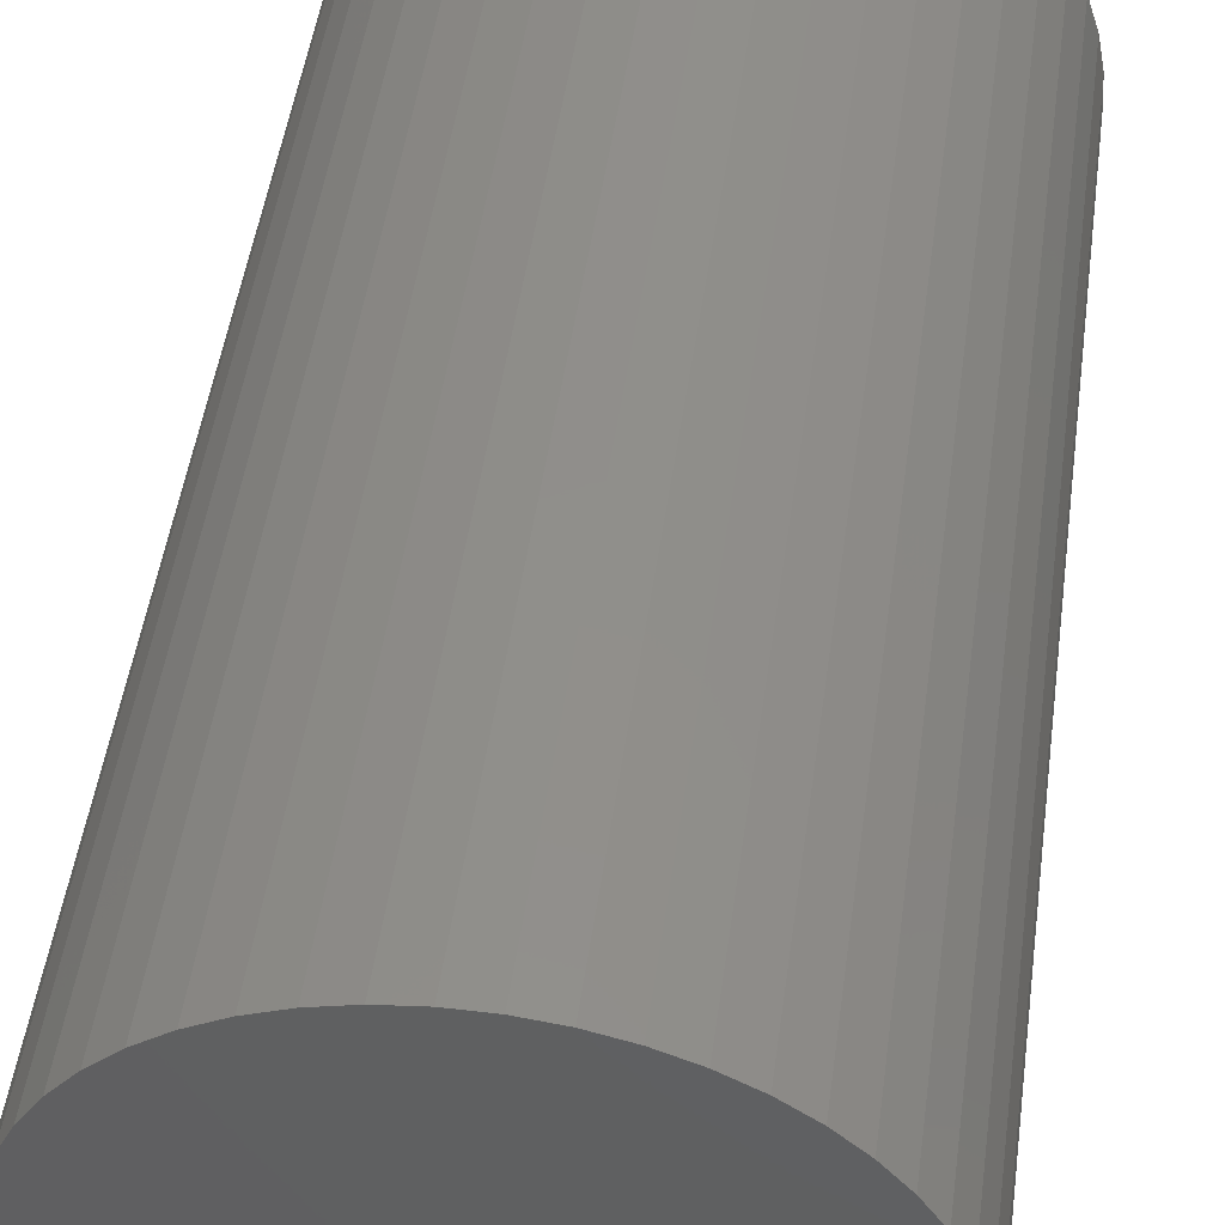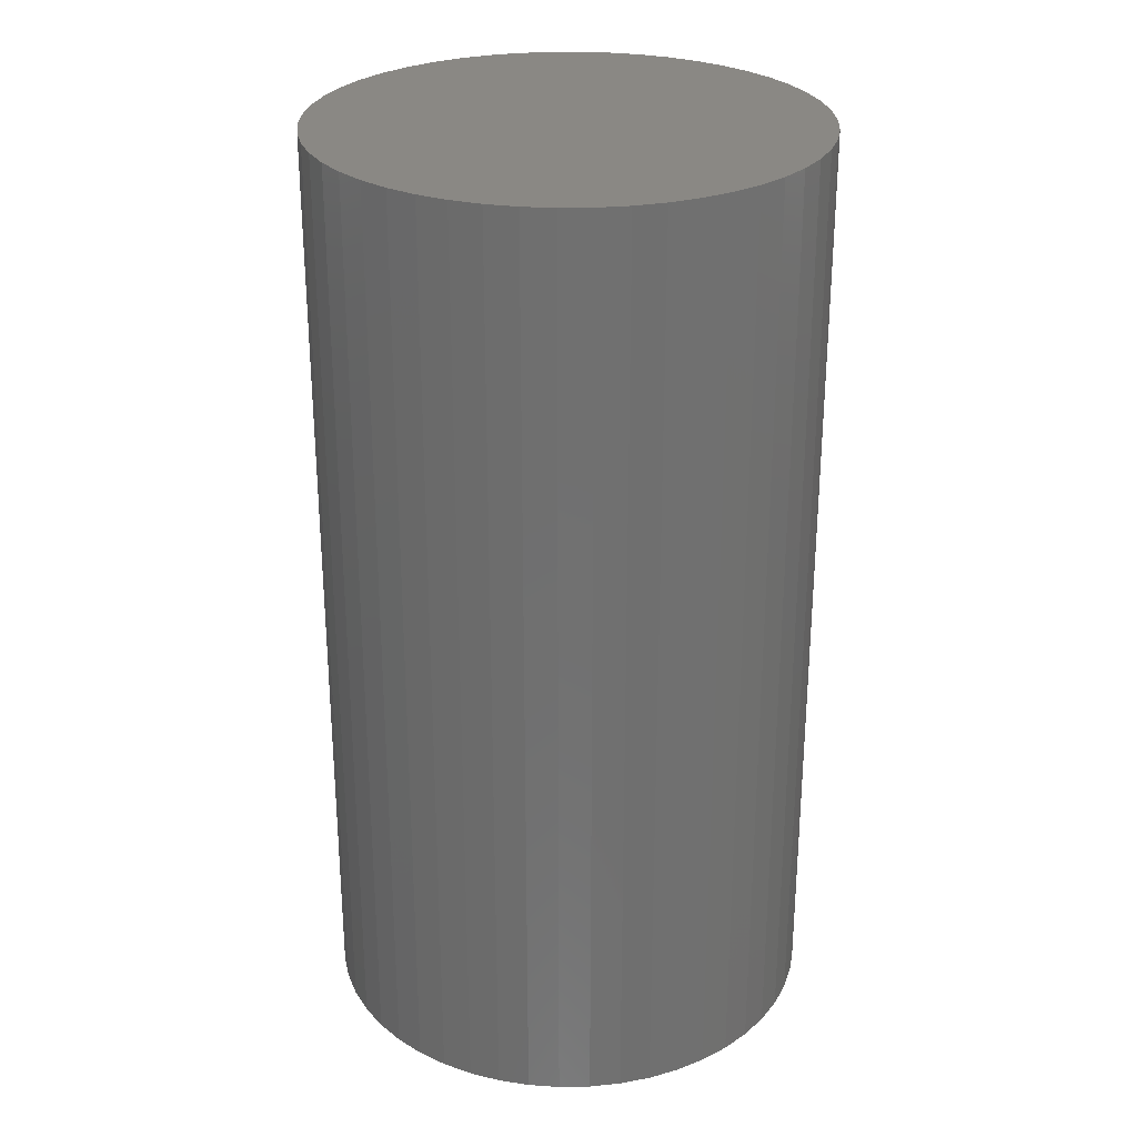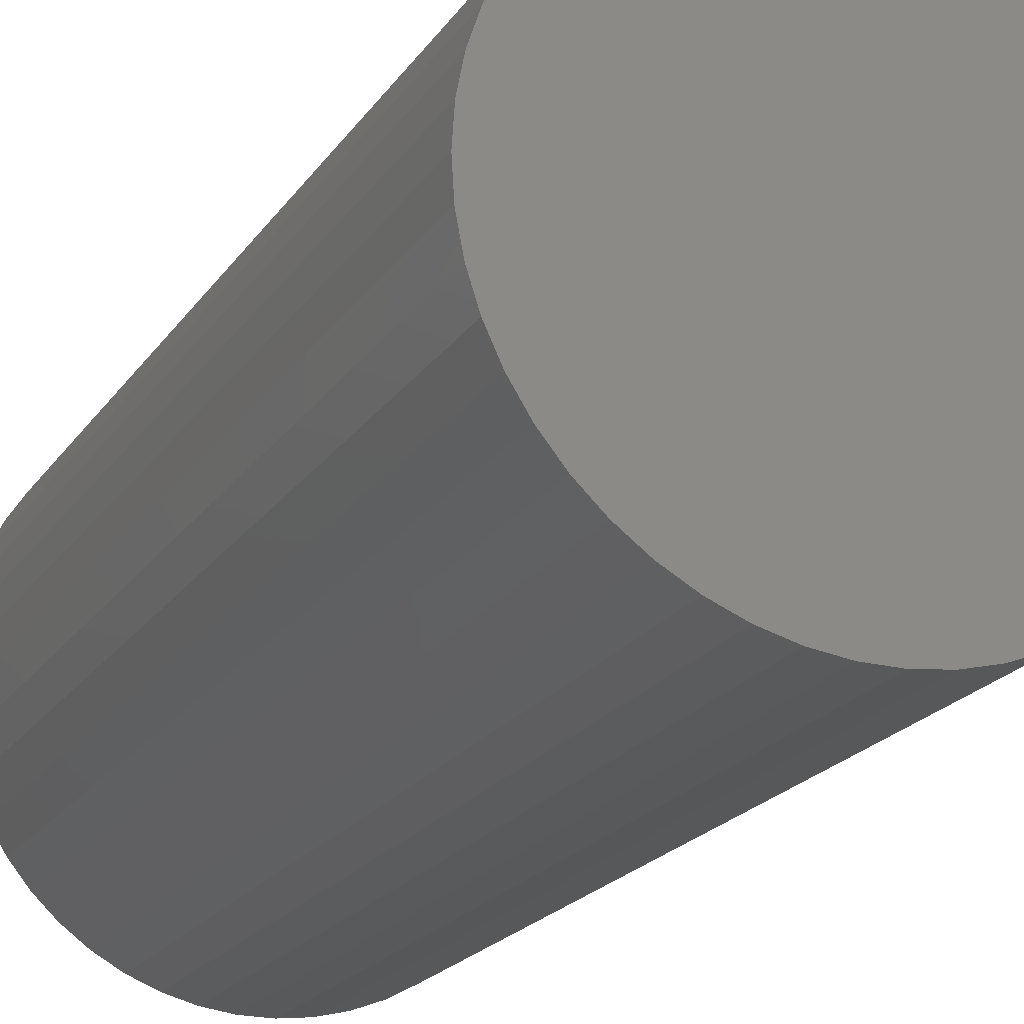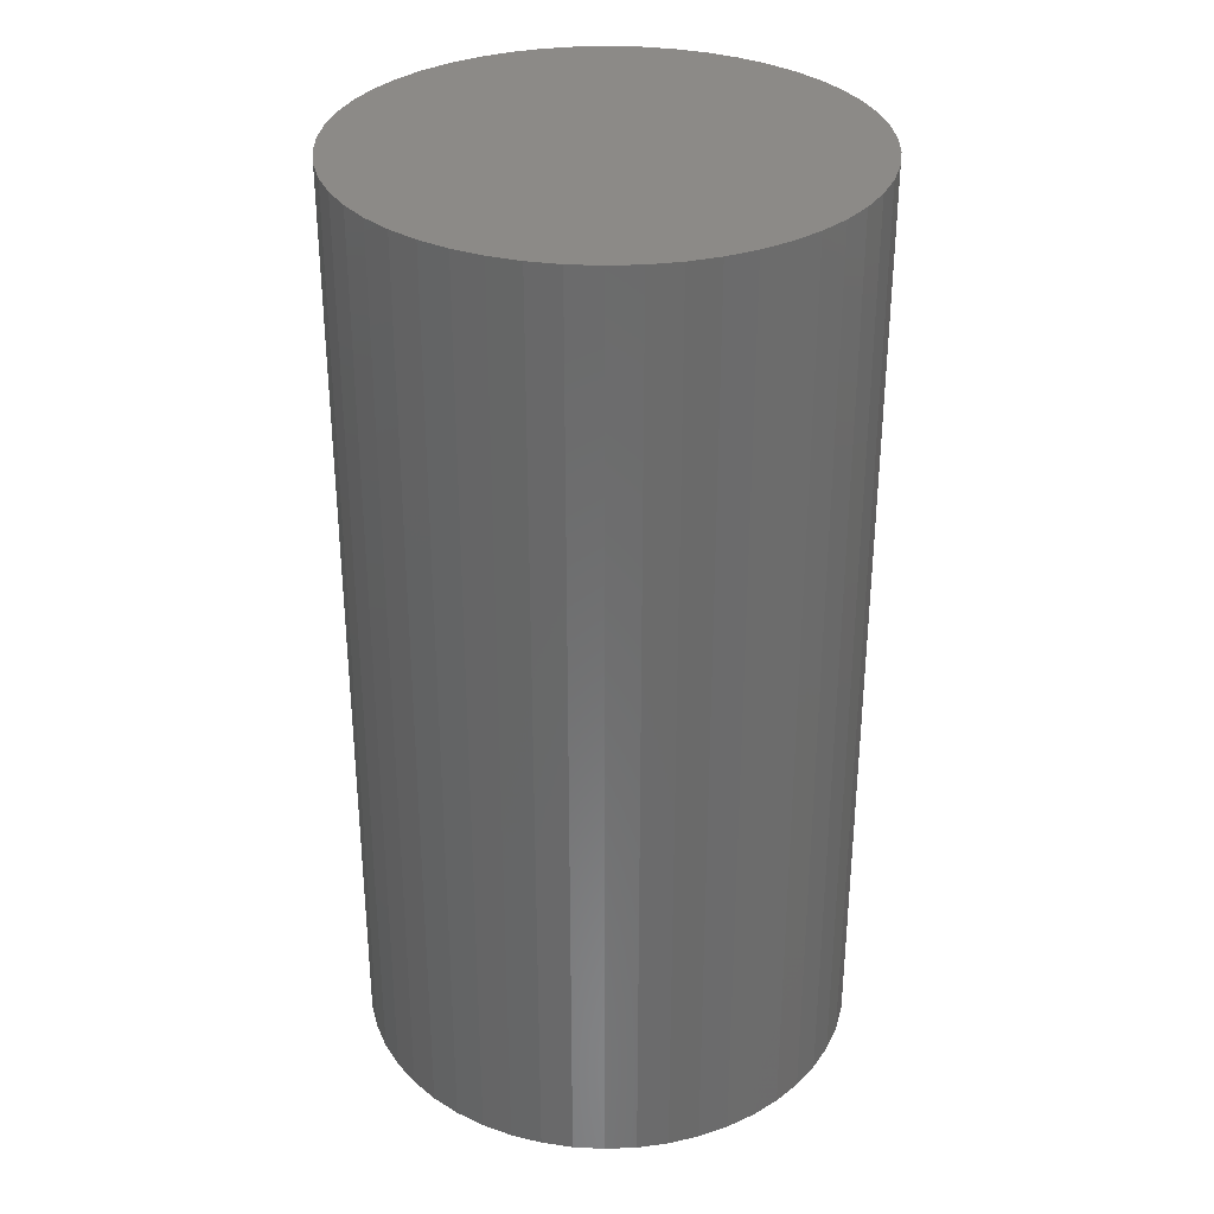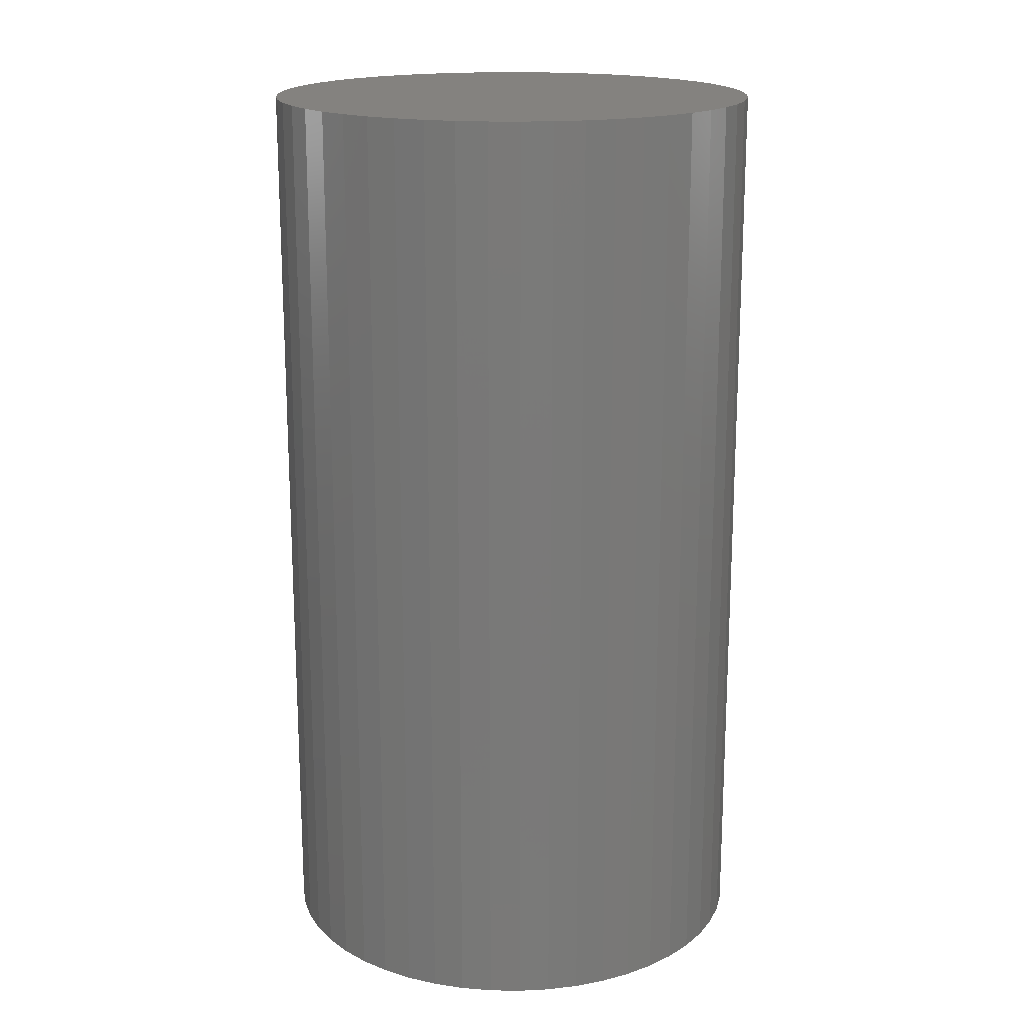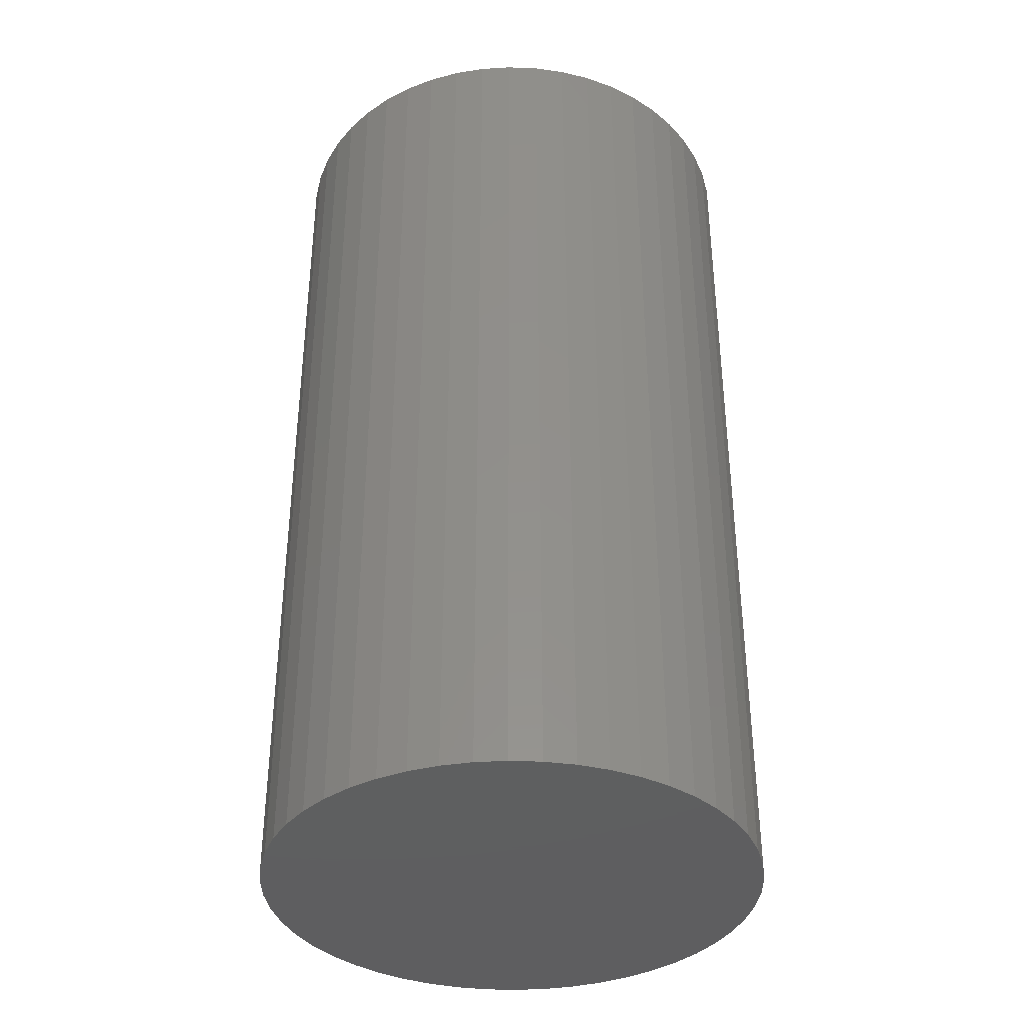
<metadata>
{"format":"stl","ext":"stl","renderer":"f3d","projection":"perspective","resolution":1024,"background":"white","views":[{"elev":47.7,"azim":-172.3,"up":"+Y"},{"elev":27.7,"azim":113.8,"up":"+Z"},{"elev":-21.0,"azim":155.3,"up":"+Y"},{"elev":32.4,"azim":133.7,"up":"+Z"},{"elev":17.7,"azim":138.5,"up":"+Z"},{"elev":-37.0,"azim":-110.8,"up":"+Z"}]}
</metadata>
<code>
# stl→obj: 100 verts, 196 faces
v 5.35 0 10
v 5.308 0.6705 -10
v 5.308 0.6705 10
v 5.35 0 -10
v -5.35 0 -10
v -5.308 0.6705 10
v -5.308 0.6705 -10
v -5.35 0 10
v 0.3359 5.339 -10
v -0.3359 5.339 10
v 0.3359 5.339 10
v -0.3359 5.339 -10
v 5.308 -0.6705 10
v 5.182 1.33 10
v 5.182 -1.33 10
v 4.974 1.969 10
v 4.974 -1.969 10
v 4.688 2.577 10
v 4.688 -2.577 10
v 4.328 3.145 10
v 4.328 -3.145 10
v 3.9 3.662 10
v 3.9 -3.662 10
v 3.41 4.122 10
v 3.41 -4.122 10
v 2.867 4.517 10
v 2.867 -4.517 10
v 2.278 4.841 10
v 2.278 -4.841 10
v 1.653 5.088 10
v 1.653 -5.088 10
v 1.002 5.255 10
v 1.002 -5.255 10
v 0.3359 -5.339 10
v -0.3359 -5.339 10
v -1.002 5.255 10
v -1.002 -5.255 10
v -1.653 5.088 10
v -1.653 -5.088 10
v -2.278 4.841 10
v -2.278 -4.841 10
v -2.867 4.517 10
v -2.867 -4.517 10
v -3.41 4.122 10
v -3.41 -4.122 10
v -3.9 3.662 10
v -3.9 -3.662 10
v -4.328 3.145 10
v -4.328 -3.145 10
v -4.688 2.577 10
v -4.688 -2.577 10
v -4.974 1.969 10
v -4.974 -1.969 10
v -5.182 1.33 10
v -5.182 -1.33 10
v -5.308 -0.6705 10
v 3.9 3.662 -10
v 3.41 4.122 -10
v 5.308 -0.6705 -10
v 5.182 -1.33 -10
v 5.182 1.33 -10
v 4.974 -1.969 -10
v 4.974 1.969 -10
v 4.688 -2.577 -10
v 4.688 2.577 -10
v 4.328 -3.145 -10
v 4.328 3.145 -10
v 3.9 -3.662 -10
v 3.41 -4.122 -10
v 2.867 -4.517 -10
v 2.867 4.517 -10
v 2.278 -4.841 -10
v 2.278 4.841 -10
v 1.653 -5.088 -10
v 1.653 5.088 -10
v 1.002 -5.255 -10
v 1.002 5.255 -10
v 0.3359 -5.339 -10
v -0.3359 -5.339 -10
v -1.002 -5.255 -10
v -1.002 5.255 -10
v -1.653 -5.088 -10
v -1.653 5.088 -10
v -2.278 -4.841 -10
v -2.278 4.841 -10
v -2.867 -4.517 -10
v -2.867 4.517 -10
v -3.41 -4.122 -10
v -3.41 4.122 -10
v -3.9 -3.662 -10
v -3.9 3.662 -10
v -4.328 -3.145 -10
v -4.328 3.145 -10
v -4.688 -2.577 -10
v -4.688 2.577 -10
v -4.974 -1.969 -10
v -4.974 1.969 -10
v -5.182 -1.33 -10
v -5.182 1.33 -10
v -5.308 -0.6705 -10
f 1 2 3
f 2 1 4
f 5 6 7
f 6 5 8
f 9 10 11
f 10 9 12
f 3 13 1
f 14 13 3
f 14 15 13
f 16 15 14
f 16 17 15
f 18 17 16
f 18 19 17
f 20 19 18
f 20 21 19
f 22 21 20
f 22 23 21
f 24 23 22
f 24 25 23
f 26 25 24
f 26 27 25
f 28 27 26
f 28 29 27
f 30 29 28
f 30 31 29
f 32 31 30
f 32 33 31
f 11 33 32
f 11 34 33
f 10 34 11
f 10 35 34
f 36 35 10
f 36 37 35
f 38 37 36
f 38 39 37
f 40 39 38
f 40 41 39
f 42 41 40
f 42 43 41
f 44 43 42
f 44 45 43
f 46 45 44
f 46 47 45
f 48 47 46
f 48 49 47
f 50 49 48
f 50 51 49
f 52 51 50
f 52 53 51
f 54 53 52
f 54 55 53
f 6 55 54
f 6 56 55
f 56 6 8
f 57 24 22
f 24 57 58
f 59 2 4
f 60 2 59
f 60 61 2
f 62 61 60
f 62 63 61
f 64 63 62
f 64 65 63
f 66 65 64
f 66 67 65
f 68 67 66
f 68 57 67
f 69 57 68
f 69 58 57
f 70 58 69
f 70 71 58
f 72 71 70
f 72 73 71
f 74 73 72
f 74 75 73
f 76 75 74
f 76 77 75
f 78 77 76
f 78 9 77
f 79 9 78
f 79 12 9
f 80 12 79
f 80 81 12
f 82 81 80
f 82 83 81
f 84 83 82
f 84 85 83
f 86 85 84
f 86 87 85
f 88 87 86
f 88 89 87
f 90 89 88
f 90 91 89
f 92 91 90
f 92 93 91
f 94 93 92
f 94 95 93
f 96 95 94
f 96 97 95
f 98 97 96
f 98 99 97
f 100 99 98
f 100 7 99
f 7 100 5
f 89 46 44
f 46 89 91
f 83 40 38
f 40 83 85
f 16 65 18
f 65 16 63
f 75 32 30
f 32 75 77
f 71 28 26
f 28 71 73
f 97 50 95
f 50 97 52
f 93 46 91
f 46 93 48
f 12 36 10
f 36 12 81
f 15 59 13
f 59 15 60
f 3 61 14
f 61 3 2
f 18 67 20
f 67 18 65
f 73 30 28
f 30 73 75
f 58 26 24
f 26 58 71
f 99 52 97
f 52 99 54
f 85 42 40
f 42 85 87
f 13 4 1
f 4 13 59
f 90 45 47
f 45 90 88
f 94 53 96
f 53 94 51
f 100 8 5
f 8 100 56
f 79 34 35
f 34 79 78
f 72 27 29
f 27 72 70
f 23 66 21
f 66 23 68
f 14 63 16
f 63 14 61
f 20 57 22
f 57 20 67
f 77 11 32
f 11 77 9
f 95 48 93
f 48 95 50
f 7 54 99
f 54 7 6
f 87 44 42
f 44 87 89
f 81 38 36
f 38 81 83
f 84 39 41
f 39 84 82
f 96 55 98
f 55 96 53
f 69 23 25
f 23 69 68
f 74 29 31
f 29 74 72
f 76 31 33
f 31 76 74
f 78 33 34
f 33 78 76
f 21 64 19
f 64 21 66
f 17 60 15
f 60 17 62
f 80 35 37
f 35 80 79
f 90 49 92
f 49 90 47
f 98 56 100
f 56 98 55
f 70 25 27
f 25 70 69
f 19 62 17
f 62 19 64
f 88 43 45
f 43 88 86
f 82 37 39
f 37 82 80
f 92 51 94
f 51 92 49
f 86 41 43
f 41 86 84

</code>
